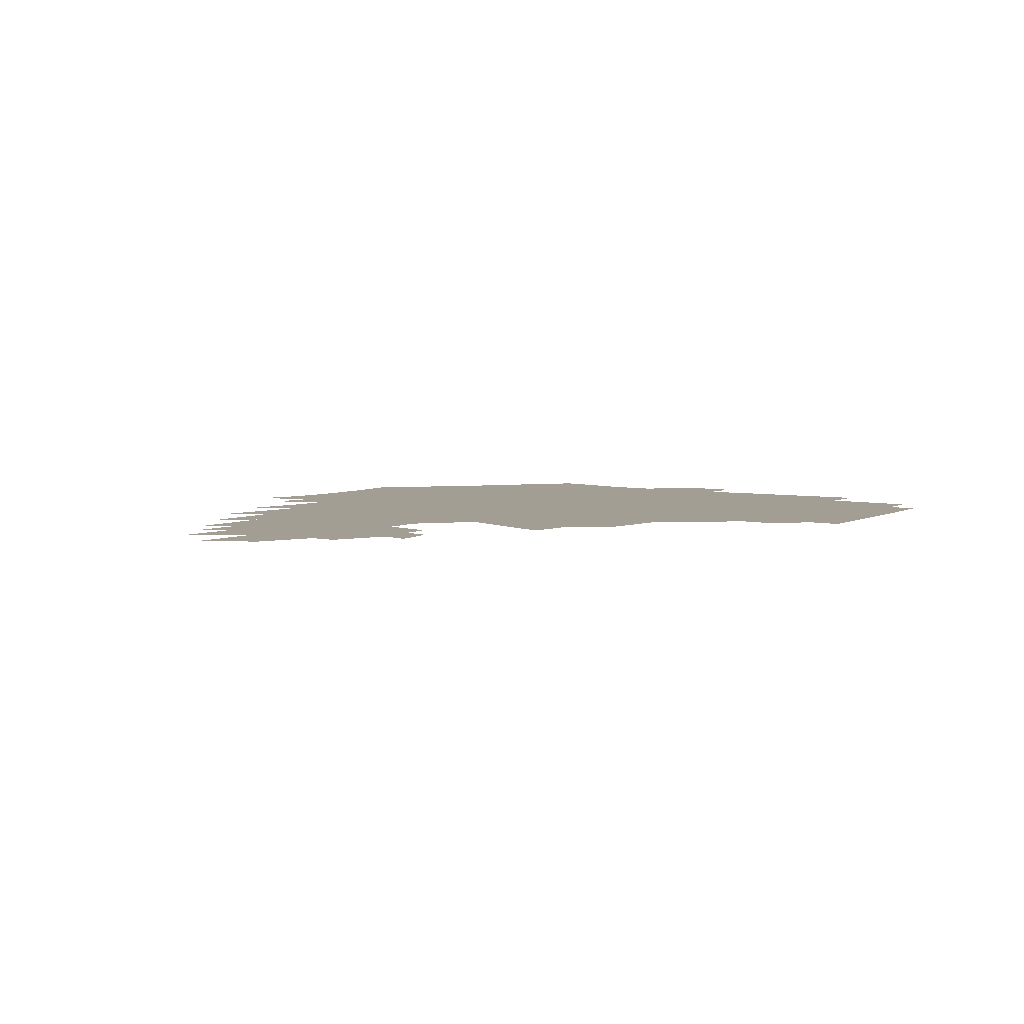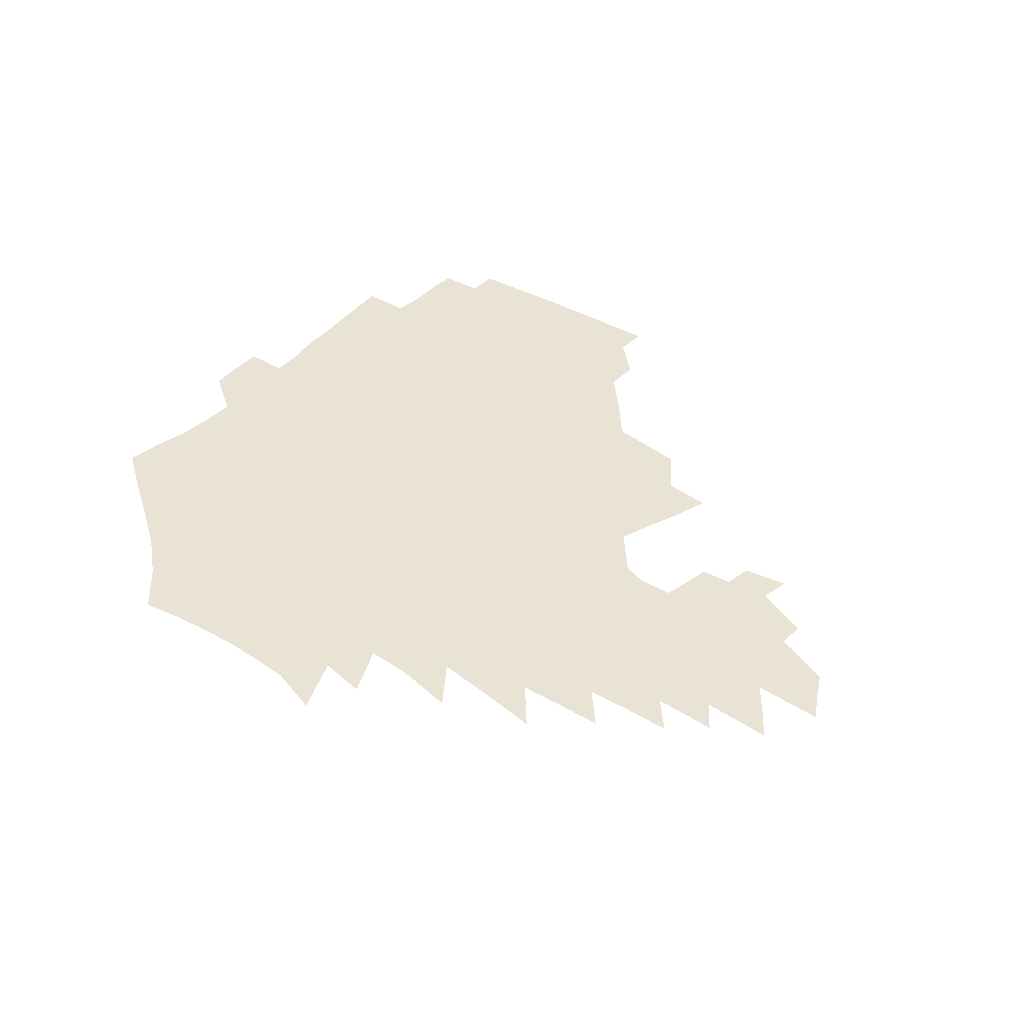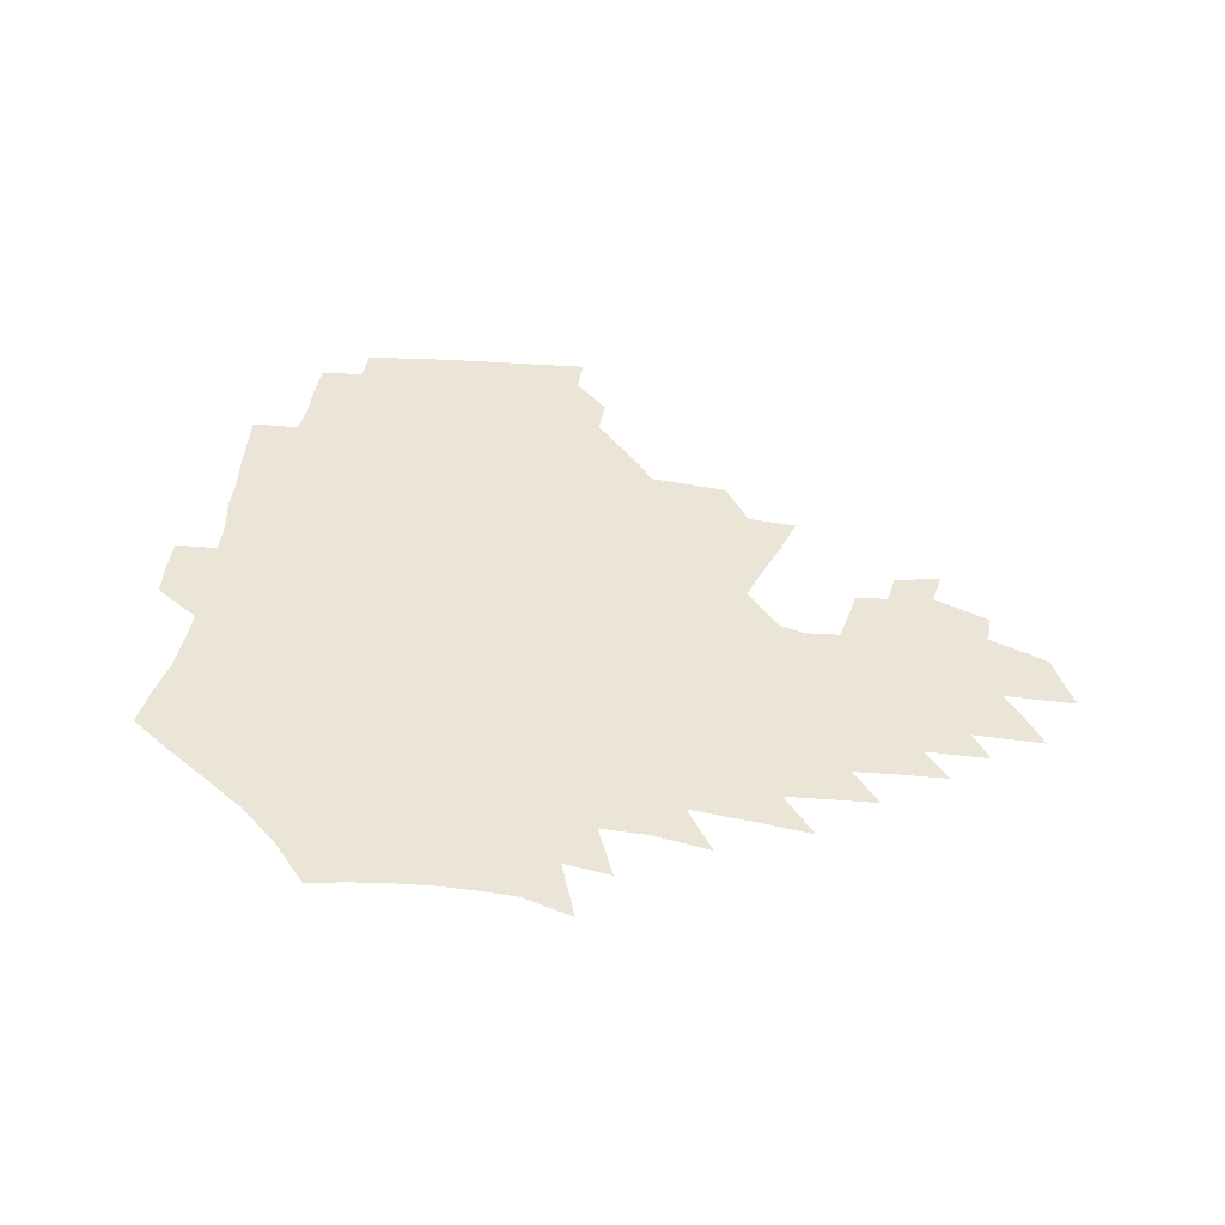
<metadata>
{"format":"obj","ext":"obj","renderer":"f3d","projection":"perspective","resolution":1024,"background":"white","views":[{"elev":5.0,"azim":125.7,"up":"+Z"},{"elev":41.1,"azim":38.1,"up":"+Z"},{"elev":44.4,"azim":8.0,"up":"+Z"}]}
</metadata>
<code>
v 187.4 253.4 0
v 186.4 268.1 0
v 186.6 282.7 0
v 198.9 175.3 0
v 201.4 191.7 0
v 205.5 208.7 0
v 207 224.3 0
v 207.5 239.5 0
v 206.3 254.2 0
v 206.2 268.9 0
v 205.9 283.4 0
v 205.5 298 0
v 203.3 312.8 0
v 203.1 327.5 0
v 201.7 342.1 0
v 201 356.4 0
v 200 370.5 0
v 217.3 161.7 0
v 218.5 177.7 0
v 221.7 194.5 0
v 223.8 210.4 0
v 227.1 226.3 0
v 228 240.9 0
v 225.6 255.3 0
v 225.2 269.9 0
v 224.5 284.4 0
v 224.1 299.1 0
v 223.5 313.7 0
v 222.2 328.4 0
v 222.2 342.9 0
v 222.7 357.1 0
v 221.9 371.1 0
v 223.4 385.3 0
v 223.2 399.4 0
v 224.1 413.3 0
v 236.7 148.2 0
v 235.8 163.8 0
v 238 180.3 0
v 239.2 196.1 0
v 240.8 211.6 0
v 242.2 226.8 0
v 244.7 242 0
v 242.5 256.2 0
v 241.1 270.7 0
v 240.4 285.3 0
v 241.5 299.9 0
v 240 314.6 0
v 239.6 329.3 0
v 240.5 343.9 0
v 240.8 358.3 0
v 240.5 372.6 0
v 241.4 386.9 0
v 242.1 401 0
v 243.5 414.9 0
v 244.1 428.6 0
v 255.9 134.5 0
v 256.3 151.4 0
v 256.4 167.3 0
v 256.4 182.7 0
v 257.3 198.2 0
v 257.6 213.1 0
v 258 227.8 0
v 258.9 242.5 0
v 258 256.8 0
v 257 271.3 0
v 256.4 286 0
v 255.8 300.7 0
v 255.7 315.5 0
v 256.5 330.2 0
v 256.6 344.8 0
v 257.2 359.3 0
v 257.2 373.8 0
v 257.6 388.2 0
v 258.8 402.4 0
v 259.8 416.3 0
v 260.9 430 0
v 273 119.1 0
v 274.9 138.7 0
v 274.5 154.7 0
v 273.7 169.8 0
v 274 185.2 0
v 273.3 199.7 0
v 273.7 214.5 0
v 273.6 228.9 0
v 273.4 243.1 0
v 272.4 257.4 0
v 271.4 272 0
v 270.7 286.6 0
v 270.8 301.3 0
v 270.8 316.1 0
v 271.5 330.8 0
v 271.6 345.5 0
v 271.5 360.1 0
v 272.7 374.8 0
v 273 389.2 0
v 274.8 403.6 0
v 275 417.5 0
v 276.6 431.4 0
v 288.9 100.5 0
v 290.6 123.3 0
v 290.7 141.1 0
v 289.9 156.6 0
v 290 172.4 0
v 289.3 186.9 0
v 289 201.4 0
v 288.8 215.6 0
v 288.8 229.7 0
v 287.7 243.7 0
v 286.8 257.9 0
v 285.7 272.5 0
v 285.7 287 0
v 285.4 301.7 0
v 285.5 316.5 0
v 286 331.3 0
v 286.4 346.1 0
v 287.1 360.9 0
v 287.4 375.5 0
v 288.6 390.2 0
v 289.1 404.5 0
v 290.2 418.7 0
v 290.9 432.4 0
v 306 103.4 0
v 306.4 126.2 0
v 305.7 143.1 0
v 304.8 158.4 0
v 304.3 173.8 0
v 303.9 188.5 0
v 303 202.3 0
v 303.4 216.7 0
v 303.4 230.5 0
v 302.1 244.1 0
v 300.9 258.3 0
v 300.1 272.7 0
v 300 287.2 0
v 299.8 302.1 0
v 300.3 316.8 0
v 300.5 331.6 0
v 301.1 346.5 0
v 301.8 361.2 0
v 302.2 376 0
v 303.1 390.8 0
v 303.5 405.1 0
v 304.6 419.4 0
v 305.2 433.3 0
v 322.8 105.1 0
v 321.4 127 0
v 320.1 144 0
v 319 160 0
v 318.3 175.3 0
v 317.6 189.7 0
v 317.1 203.7 0
v 316.9 217.6 0
v 317 231.1 0
v 316.1 244.3 0
v 315.1 258.2 0
v 314.3 272.8 0
v 314 287.5 0
v 314 302.3 0
v 314.5 317 0
v 315 331.8 0
v 315.6 346.6 0
v 316.4 361.4 0
v 316.9 376.3 0
v 317.7 391.3 0
v 318.4 405.8 0
v 319.1 420 0
v 319.6 434.1 0
v 339.4 106.3 0
v 336.5 127.2 0
v 334.6 144.2 0
v 333 160.7 0
v 331.8 176.4 0
v 330.9 190.5 0
v 330.2 204.5 0
v 329.8 218 0
v 329.7 231.6 0
v 329.2 244.5 0
v 328.8 258 0
v 328.1 272.7 0
v 327.8 288 0
v 328.2 302.3 0
v 328.8 316.8 0
v 329.6 331.6 0
v 330.3 346.5 0
v 331.1 361.4 0
v 332 376.4 0
v 332.6 391.5 0
v 333.3 406.1 0
v 333.8 420.6 0
v 334.3 434.8 0
v 356.5 106.2 0
v 352.1 127.2 0
v 349.1 145 0
v 347.1 160.8 0
v 345.2 176.8 0
v 344 191.1 0
v 343.1 205 0
v 342.5 218.7 0
v 342.2 231.8 0
v 342 244.7 0
v 341.8 258.1 0
v 341.6 272.4 0
v 341.6 287.4 0
v 342.2 301.8 0
v 343.2 316.3 0
v 344.3 331 0
v 345.2 346.1 0
v 346.3 361.1 0
v 347.4 376.2 0
v 348.1 391.4 0
v 348.3 406.5 0
v 349.1 421.2 0
v 349.6 435.7 0
v 374.2 105.5 0
v 368.6 126.8 0
v 364.2 145.3 0
v 361.3 161.4 0
v 358.6 177.4 0
v 357.4 191.2 0
v 356.1 205.3 0
v 355.1 219 0
v 354.6 232.3 0
v 354.5 244.9 0
v 354.6 257.9 0
v 354.9 271.9 0
v 355.5 286.2 0
v 356.4 300.7 0
v 357.7 315.2 0
v 359.1 330.3 0
v 360.5 345.2 0
v 361.9 360.4 0
v 363.2 375.7 0
v 364.1 391.2 0
v 364.7 406.6 0
v 397.1 98.53 0
v 387.5 124.4 0
v 379.9 145.9 0
v 375.9 162 0
v 372.8 177.4 0
v 370.3 192.3 0
v 369.1 205.6 0
v 367.6 219.6 0
v 366.9 232.4 0
v 366.7 245 0
v 367.2 257.7 0
v 368 271.2 0
v 369.1 284.9 0
v 370.5 299 0
v 372.1 313.9 0
v 373.9 329 0
v 375.9 344.1 0
v 377.6 359.3 0
v 379.4 374.8 0
v 408.9 121 0
v 399.2 144.1 0
v 391.2 162.5 0
v 387.4 177.5 0
v 384.6 191.9 0
v 382 206.2 0
v 379.9 220 0
v 379.1 232.6 0
v 379.1 244.9 0
v 379.7 257.3 0
v 380.8 270.2 0
v 382.2 283.5 0
v 384.2 297.6 0
v 386.4 312.2 0
v 388.8 327.3 0
v 391.2 342.3 0
v 393.8 357.6 0
v 419.4 143.7 0
v 410.1 161.2 0
v 405 176 0
v 401.2 190.5 0
v 396.9 205.3 0
v 394.1 219.1 0
v 393.6 231.6 0
v 392.7 244.4 0
v 392.7 256.9 0
v 393.9 269.5 0
v 395.8 282.5 0
v 397.8 296 0
v 400.8 310.5 0
v 403.5 325.1 0
v 406.7 340.3 0
v 411 356.1 0
v 446.4 139.2 0
v 433.1 159 0
v 423.6 175 0
v 419.7 188.8 0
v 413.6 203.8 0
v 408.2 218.6 0
v 407.3 231 0
v 406.7 243.6 0
v 407.2 255.9 0
v 408.1 268.4 0
v 409.4 281.2 0
v 411.9 294.3 0
v 415.8 308.4 0
v 418.9 322.9 0
v 423 338.2 0
v 428.5 354.4 0
v 458 156.6 0
v 448 172.3 0
v 440.9 186.6 0
v 433 201.7 0
v 424.9 217.3 0
v 421.7 230.3 0
v 420.5 242.7 0
v 421.6 254.6 0
v 422.5 266.8 0
v 423.7 279.2 0
v 427.5 291.9 0
v 431.7 305.8 0
v 436.1 320.7 0
v 441 336.2 0
v 486 153.2 0
v 470.9 171.2 0
v 461 185.8 0
v 454 199.4 0
v 444.5 215 0
v 438.7 228.7 0
v 437 240.8 0
v 437.6 252.6 0
v 437.9 264.5 0
v 441.2 275.9 0
v 445.2 287.3 0
v 450.7 302.4 0
v 457.2 318.5 0
v 462.5 334.6 0
v 490.4 172.4 0
v 479.3 186.8 0
v 470.5 200.3 0
v 463.9 213.2 0
v 456.2 227.2 0
v 452.8 239.2 0
v 454.2 249.9 0
v 456.5 260.1 0
v 461.1 269.1 0
v 511 173.3 0
v 497.4 188.5 0
v 487.7 201.6 0
v 478.2 214.8 0
v 472.2 226.7 0
v 468 238 0
v 467.1 248.1 0
v 468.4 257.4 0
v 472.1 266 0
v 516.8 189.7 0
v 507.4 202.2 0
v 499.5 214.4 0
v 492.2 226 0
v 488.1 236.8 0
v 485.3 247.1 0
v 485.1 256.9 0
v 487.6 267.1 0
v 490.1 278.7 0
v 492.6 290.9 0
v 538 190.3 0
v 526.3 203.7 0
v 521.8 214.9 0
v 514 226.5 0
v 509.8 237.4 0
v 507.6 248.2 0
v 506.5 259.1 0
v 504.9 269.8 0
v 505.2 280.8 0
v 506.7 292.5 0
v 509.1 305 0
v 554.2 203.7 0
v 545.7 215.9 0
v 539.3 227.4 0
v 533.7 238.7 0
v 530.9 249.8 0
v 528.6 260.9 0
v 526.7 272.1 0
v 527.2 283.6 0
v 526.6 295.1 0
v 529.3 308.4 0
v 576.8 215.3 0
v 567.9 227.9 0
v 558.3 240.1 0
v 555.1 251.2 0
v 552.4 262.2 0
v 551.2 273.2 0
v 551.7 285.4 0
v 589.5 239.9 0
v 583.1 251.7 0
v 577.5 263.3 0
f 8 9 1
f 1 9 2
f 9 10 2
f 2 10 3
f 10 11 3
f 18 19 4
f 4 19 5
f 19 20 5
f 5 20 6
f 20 21 6
f 6 21 7
f 21 22 7
f 7 22 8
f 22 23 8
f 8 23 9
f 23 24 9
f 9 24 10
f 24 25 10
f 10 25 11
f 25 26 11
f 11 26 12
f 26 27 12
f 12 27 13
f 27 28 13
f 13 28 14
f 28 29 14
f 14 29 15
f 29 30 15
f 15 30 16
f 30 31 16
f 16 31 17
f 31 32 17
f 36 37 18
f 18 37 19
f 37 38 19
f 19 38 20
f 38 39 20
f 20 39 21
f 39 40 21
f 21 40 22
f 40 41 22
f 22 41 23
f 41 42 23
f 23 42 24
f 42 43 24
f 24 43 25
f 43 44 25
f 25 44 26
f 44 45 26
f 26 45 27
f 45 46 27
f 27 46 28
f 46 47 28
f 28 47 29
f 47 48 29
f 29 48 30
f 48 49 30
f 30 49 31
f 49 50 31
f 31 50 32
f 50 51 32
f 32 51 33
f 51 52 33
f 33 52 34
f 52 53 34
f 34 53 35
f 53 54 35
f 56 57 36
f 36 57 37
f 57 58 37
f 37 58 38
f 58 59 38
f 38 59 39
f 59 60 39
f 39 60 40
f 60 61 40
f 40 61 41
f 61 62 41
f 41 62 42
f 62 63 42
f 42 63 43
f 63 64 43
f 43 64 44
f 64 65 44
f 44 65 45
f 65 66 45
f 45 66 46
f 66 67 46
f 46 67 47
f 67 68 47
f 47 68 48
f 68 69 48
f 48 69 49
f 69 70 49
f 49 70 50
f 70 71 50
f 50 71 51
f 71 72 51
f 51 72 52
f 72 73 52
f 52 73 53
f 73 74 53
f 53 74 54
f 74 75 54
f 54 75 55
f 75 76 55
f 77 78 56
f 56 78 57
f 78 79 57
f 57 79 58
f 79 80 58
f 58 80 59
f 80 81 59
f 59 81 60
f 81 82 60
f 60 82 61
f 82 83 61
f 61 83 62
f 83 84 62
f 62 84 63
f 84 85 63
f 63 85 64
f 85 86 64
f 64 86 65
f 86 87 65
f 65 87 66
f 87 88 66
f 66 88 67
f 88 89 67
f 67 89 68
f 89 90 68
f 68 90 69
f 90 91 69
f 69 91 70
f 91 92 70
f 70 92 71
f 92 93 71
f 71 93 72
f 93 94 72
f 72 94 73
f 94 95 73
f 73 95 74
f 95 96 74
f 74 96 75
f 96 97 75
f 75 97 76
f 97 98 76
f 99 100 77
f 77 100 78
f 100 101 78
f 78 101 79
f 101 102 79
f 79 102 80
f 102 103 80
f 80 103 81
f 103 104 81
f 81 104 82
f 104 105 82
f 82 105 83
f 105 106 83
f 83 106 84
f 106 107 84
f 84 107 85
f 107 108 85
f 85 108 86
f 108 109 86
f 86 109 87
f 109 110 87
f 87 110 88
f 110 111 88
f 88 111 89
f 111 112 89
f 89 112 90
f 112 113 90
f 90 113 91
f 113 114 91
f 91 114 92
f 114 115 92
f 92 115 93
f 115 116 93
f 93 116 94
f 116 117 94
f 94 117 95
f 117 118 95
f 95 118 96
f 118 119 96
f 96 119 97
f 119 120 97
f 97 120 98
f 120 121 98
f 99 122 100
f 122 123 100
f 100 123 101
f 123 124 101
f 101 124 102
f 124 125 102
f 102 125 103
f 125 126 103
f 103 126 104
f 126 127 104
f 104 127 105
f 127 128 105
f 105 128 106
f 128 129 106
f 106 129 107
f 129 130 107
f 107 130 108
f 130 131 108
f 108 131 109
f 131 132 109
f 109 132 110
f 132 133 110
f 110 133 111
f 133 134 111
f 111 134 112
f 134 135 112
f 112 135 113
f 135 136 113
f 113 136 114
f 136 137 114
f 114 137 115
f 137 138 115
f 115 138 116
f 138 139 116
f 116 139 117
f 139 140 117
f 117 140 118
f 140 141 118
f 118 141 119
f 141 142 119
f 119 142 120
f 142 143 120
f 120 143 121
f 143 144 121
f 122 145 123
f 145 146 123
f 123 146 124
f 146 147 124
f 124 147 125
f 147 148 125
f 125 148 126
f 148 149 126
f 126 149 127
f 149 150 127
f 127 150 128
f 150 151 128
f 128 151 129
f 151 152 129
f 129 152 130
f 152 153 130
f 130 153 131
f 153 154 131
f 131 154 132
f 154 155 132
f 132 155 133
f 155 156 133
f 133 156 134
f 156 157 134
f 134 157 135
f 157 158 135
f 135 158 136
f 158 159 136
f 136 159 137
f 159 160 137
f 137 160 138
f 160 161 138
f 138 161 139
f 161 162 139
f 139 162 140
f 162 163 140
f 140 163 141
f 163 164 141
f 141 164 142
f 164 165 142
f 142 165 143
f 165 166 143
f 143 166 144
f 166 167 144
f 145 168 146
f 168 169 146
f 146 169 147
f 169 170 147
f 147 170 148
f 170 171 148
f 148 171 149
f 171 172 149
f 149 172 150
f 172 173 150
f 150 173 151
f 173 174 151
f 151 174 152
f 174 175 152
f 152 175 153
f 175 176 153
f 153 176 154
f 176 177 154
f 154 177 155
f 177 178 155
f 155 178 156
f 178 179 156
f 156 179 157
f 179 180 157
f 157 180 158
f 180 181 158
f 158 181 159
f 181 182 159
f 159 182 160
f 182 183 160
f 160 183 161
f 183 184 161
f 161 184 162
f 184 185 162
f 162 185 163
f 185 186 163
f 163 186 164
f 186 187 164
f 164 187 165
f 187 188 165
f 165 188 166
f 188 189 166
f 166 189 167
f 189 190 167
f 168 191 169
f 191 192 169
f 169 192 170
f 192 193 170
f 170 193 171
f 193 194 171
f 171 194 172
f 194 195 172
f 172 195 173
f 195 196 173
f 173 196 174
f 196 197 174
f 174 197 175
f 197 198 175
f 175 198 176
f 198 199 176
f 176 199 177
f 199 200 177
f 177 200 178
f 200 201 178
f 178 201 179
f 201 202 179
f 179 202 180
f 202 203 180
f 180 203 181
f 203 204 181
f 181 204 182
f 204 205 182
f 182 205 183
f 205 206 183
f 183 206 184
f 206 207 184
f 184 207 185
f 207 208 185
f 185 208 186
f 208 209 186
f 186 209 187
f 209 210 187
f 187 210 188
f 210 211 188
f 188 211 189
f 211 212 189
f 189 212 190
f 212 213 190
f 191 214 192
f 214 215 192
f 192 215 193
f 215 216 193
f 193 216 194
f 216 217 194
f 194 217 195
f 217 218 195
f 195 218 196
f 218 219 196
f 196 219 197
f 219 220 197
f 197 220 198
f 220 221 198
f 198 221 199
f 221 222 199
f 199 222 200
f 222 223 200
f 200 223 201
f 223 224 201
f 201 224 202
f 224 225 202
f 202 225 203
f 225 226 203
f 203 226 204
f 226 227 204
f 204 227 205
f 227 228 205
f 205 228 206
f 228 229 206
f 206 229 207
f 229 230 207
f 207 230 208
f 230 231 208
f 208 231 209
f 231 232 209
f 209 232 210
f 232 233 210
f 210 233 211
f 233 234 211
f 211 234 212
f 214 235 215
f 235 236 215
f 215 236 216
f 236 237 216
f 216 237 217
f 237 238 217
f 217 238 218
f 238 239 218
f 218 239 219
f 239 240 219
f 219 240 220
f 240 241 220
f 220 241 221
f 241 242 221
f 221 242 222
f 242 243 222
f 222 243 223
f 243 244 223
f 223 244 224
f 244 245 224
f 224 245 225
f 245 246 225
f 225 246 226
f 246 247 226
f 226 247 227
f 247 248 227
f 227 248 228
f 248 249 228
f 228 249 229
f 249 250 229
f 229 250 230
f 250 251 230
f 230 251 231
f 251 252 231
f 231 252 232
f 252 253 232
f 232 253 233
f 236 254 237
f 254 255 237
f 237 255 238
f 255 256 238
f 238 256 239
f 256 257 239
f 239 257 240
f 257 258 240
f 240 258 241
f 258 259 241
f 241 259 242
f 259 260 242
f 242 260 243
f 260 261 243
f 243 261 244
f 261 262 244
f 244 262 245
f 262 263 245
f 245 263 246
f 263 264 246
f 246 264 247
f 264 265 247
f 247 265 248
f 265 266 248
f 248 266 249
f 266 267 249
f 249 267 250
f 267 268 250
f 250 268 251
f 268 269 251
f 251 269 252
f 269 270 252
f 252 270 253
f 255 271 256
f 271 272 256
f 256 272 257
f 272 273 257
f 257 273 258
f 273 274 258
f 258 274 259
f 274 275 259
f 259 275 260
f 275 276 260
f 260 276 261
f 276 277 261
f 261 277 262
f 277 278 262
f 262 278 263
f 278 279 263
f 263 279 264
f 279 280 264
f 264 280 265
f 280 281 265
f 265 281 266
f 281 282 266
f 266 282 267
f 282 283 267
f 267 283 268
f 283 284 268
f 268 284 269
f 284 285 269
f 269 285 270
f 285 286 270
f 271 287 272
f 287 288 272
f 272 288 273
f 288 289 273
f 273 289 274
f 289 290 274
f 274 290 275
f 290 291 275
f 275 291 276
f 291 292 276
f 276 292 277
f 292 293 277
f 277 293 278
f 293 294 278
f 278 294 279
f 294 295 279
f 279 295 280
f 295 296 280
f 280 296 281
f 296 297 281
f 281 297 282
f 297 298 282
f 282 298 283
f 298 299 283
f 283 299 284
f 299 300 284
f 284 300 285
f 300 301 285
f 285 301 286
f 301 302 286
f 288 303 289
f 303 304 289
f 289 304 290
f 304 305 290
f 290 305 291
f 305 306 291
f 291 306 292
f 306 307 292
f 292 307 293
f 307 308 293
f 293 308 294
f 308 309 294
f 294 309 295
f 309 310 295
f 295 310 296
f 310 311 296
f 296 311 297
f 311 312 297
f 297 312 298
f 312 313 298
f 298 313 299
f 313 314 299
f 299 314 300
f 314 315 300
f 300 315 301
f 315 316 301
f 301 316 302
f 303 317 304
f 317 318 304
f 304 318 305
f 318 319 305
f 305 319 306
f 319 320 306
f 306 320 307
f 320 321 307
f 307 321 308
f 321 322 308
f 308 322 309
f 322 323 309
f 309 323 310
f 323 324 310
f 310 324 311
f 324 325 311
f 311 325 312
f 325 326 312
f 312 326 313
f 326 327 313
f 313 327 314
f 327 328 314
f 314 328 315
f 328 329 315
f 315 329 316
f 329 330 316
f 318 331 319
f 331 332 319
f 319 332 320
f 332 333 320
f 320 333 321
f 333 334 321
f 321 334 322
f 334 335 322
f 322 335 323
f 335 336 323
f 323 336 324
f 336 337 324
f 324 337 325
f 337 338 325
f 325 338 326
f 338 339 326
f 326 339 327
f 331 340 332
f 340 341 332
f 332 341 333
f 341 342 333
f 333 342 334
f 342 343 334
f 334 343 335
f 343 344 335
f 335 344 336
f 344 345 336
f 336 345 337
f 345 346 337
f 337 346 338
f 346 347 338
f 338 347 339
f 347 348 339
f 341 349 342
f 349 350 342
f 342 350 343
f 350 351 343
f 343 351 344
f 351 352 344
f 344 352 345
f 352 353 345
f 345 353 346
f 353 354 346
f 346 354 347
f 354 355 347
f 347 355 348
f 355 356 348
f 349 359 350
f 359 360 350
f 350 360 351
f 360 361 351
f 351 361 352
f 361 362 352
f 352 362 353
f 362 363 353
f 353 363 354
f 363 364 354
f 354 364 355
f 364 365 355
f 355 365 356
f 365 366 356
f 356 366 357
f 366 367 357
f 357 367 358
f 367 368 358
f 360 370 361
f 370 371 361
f 361 371 362
f 371 372 362
f 362 372 363
f 372 373 363
f 363 373 364
f 373 374 364
f 364 374 365
f 374 375 365
f 365 375 366
f 375 376 366
f 366 376 367
f 376 377 367
f 367 377 368
f 377 378 368
f 368 378 369
f 378 379 369
f 371 380 372
f 380 381 372
f 372 381 373
f 381 382 373
f 373 382 374
f 382 383 374
f 374 383 375
f 383 384 375
f 375 384 376
f 384 385 376
f 376 385 377
f 385 386 377
f 377 386 378
f 382 387 383
f 387 388 383
f 383 388 384
f 388 389 384
f 384 389 385

</code>
